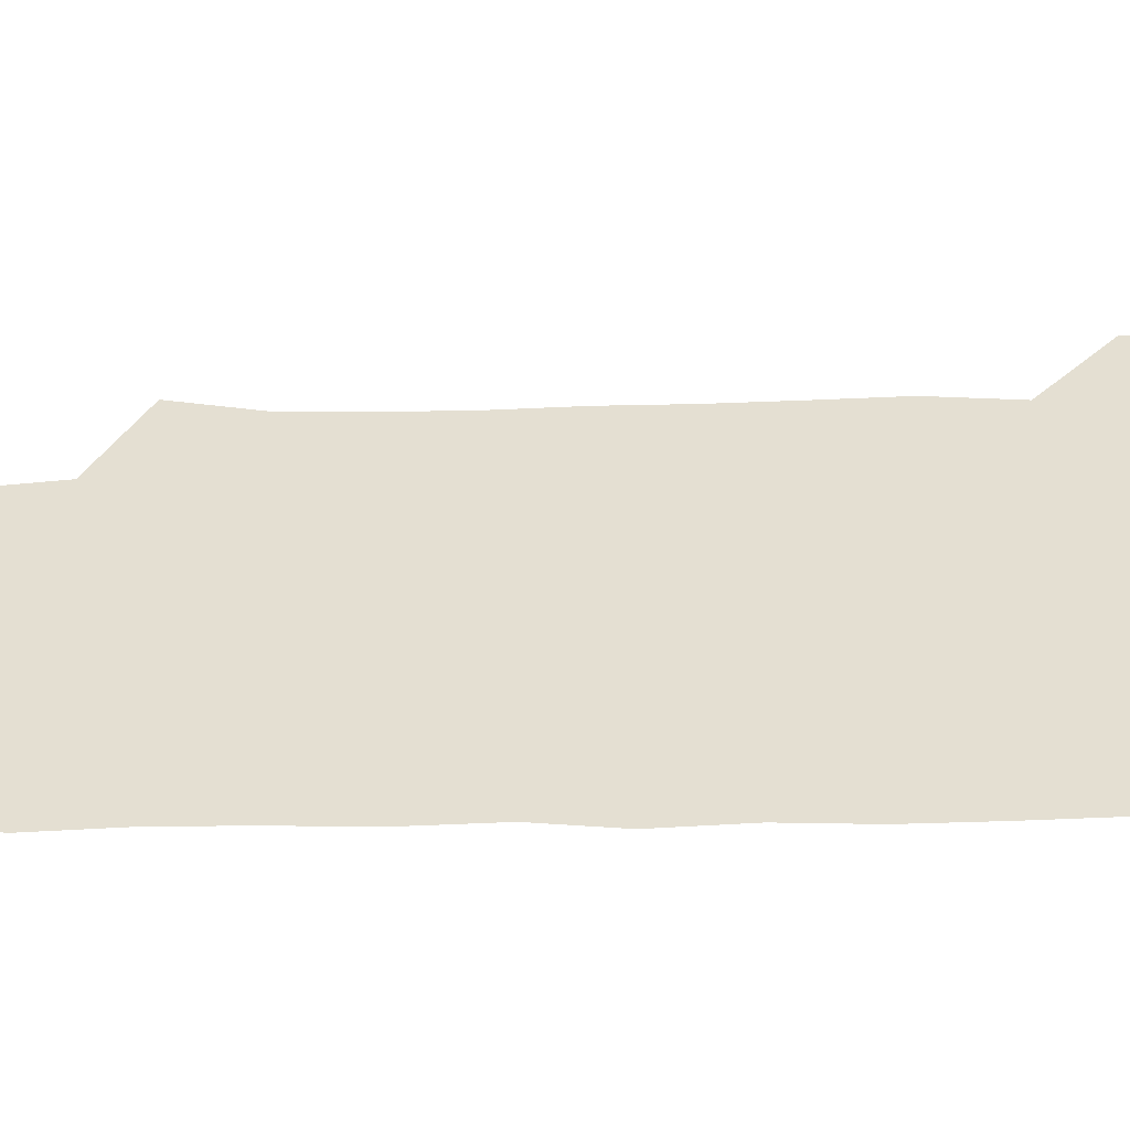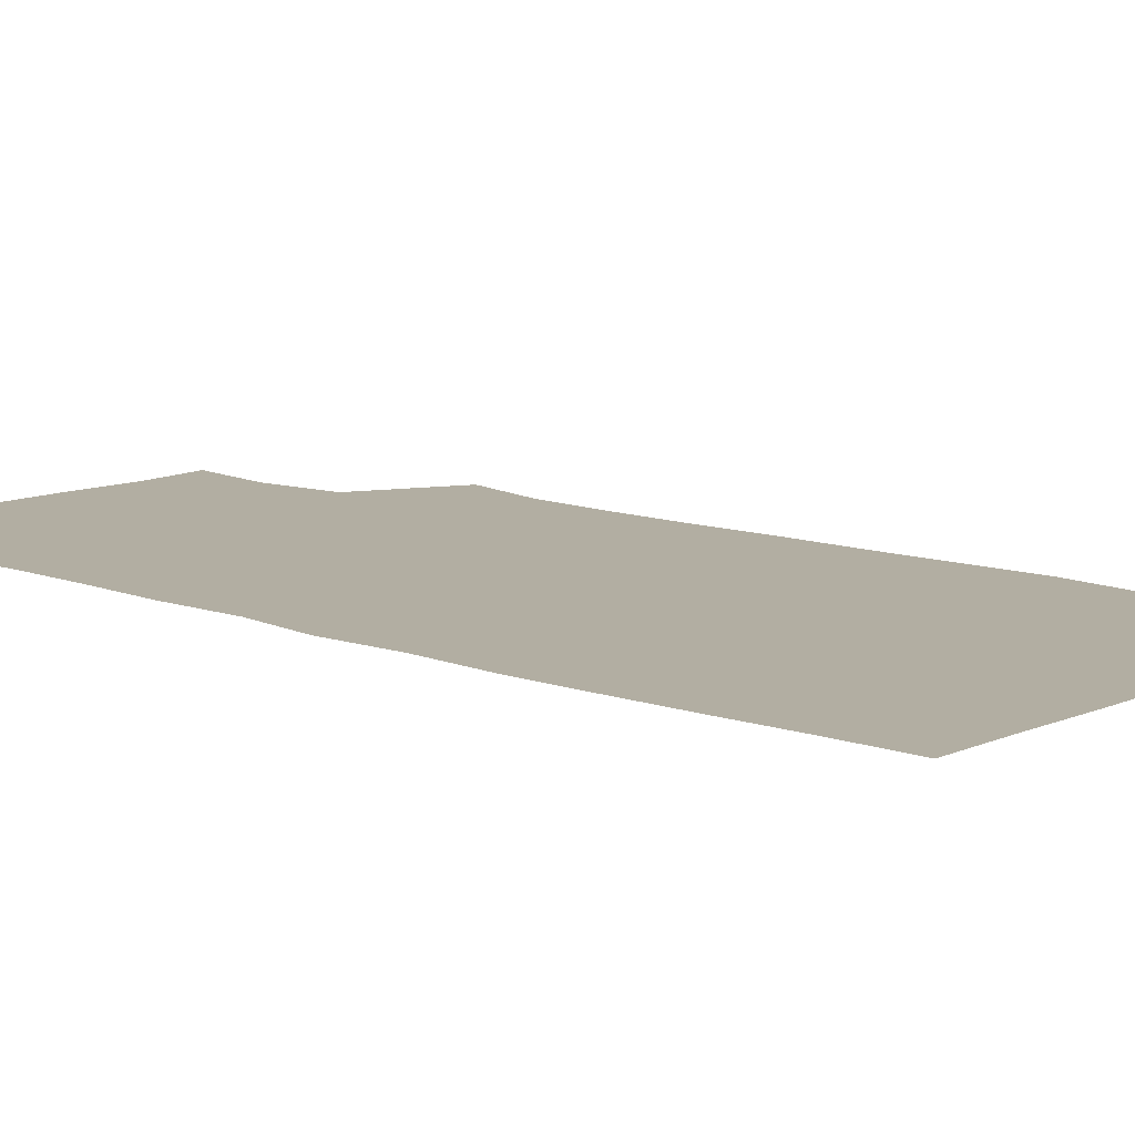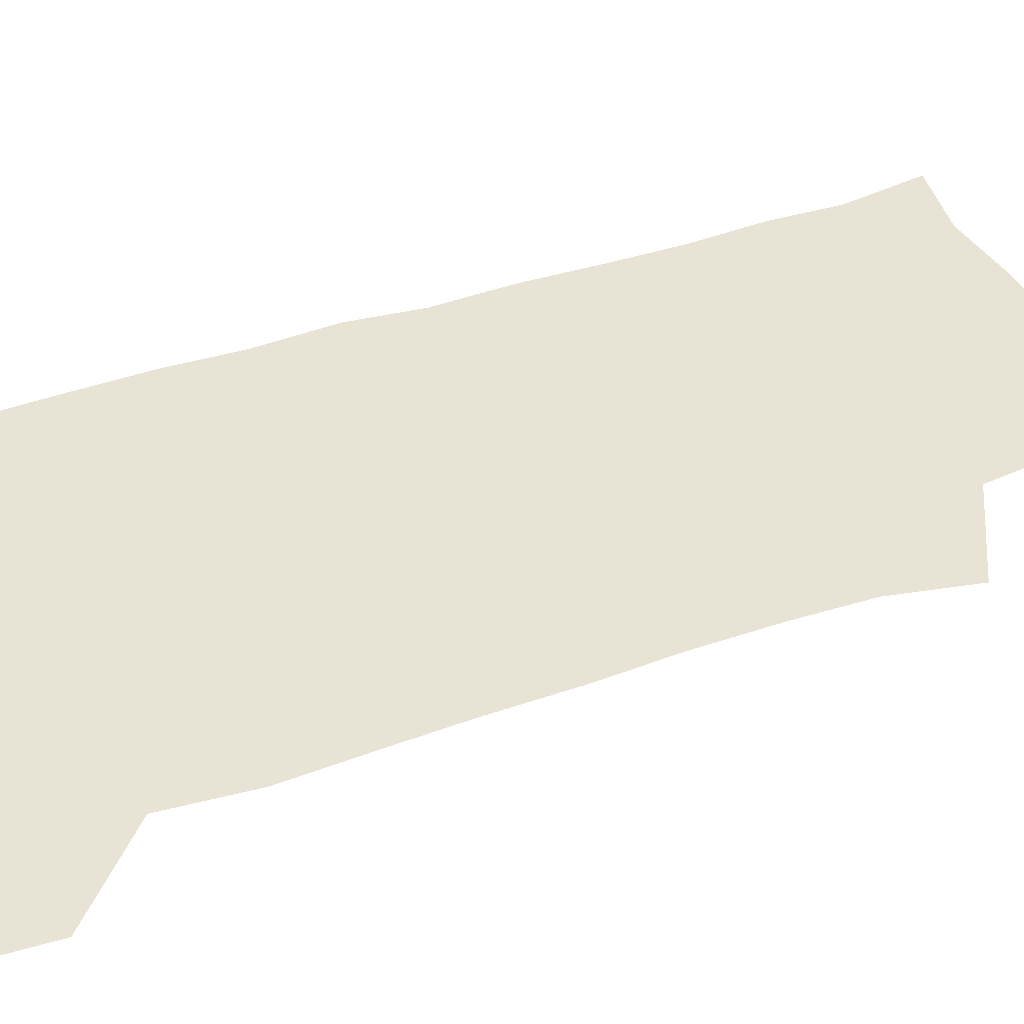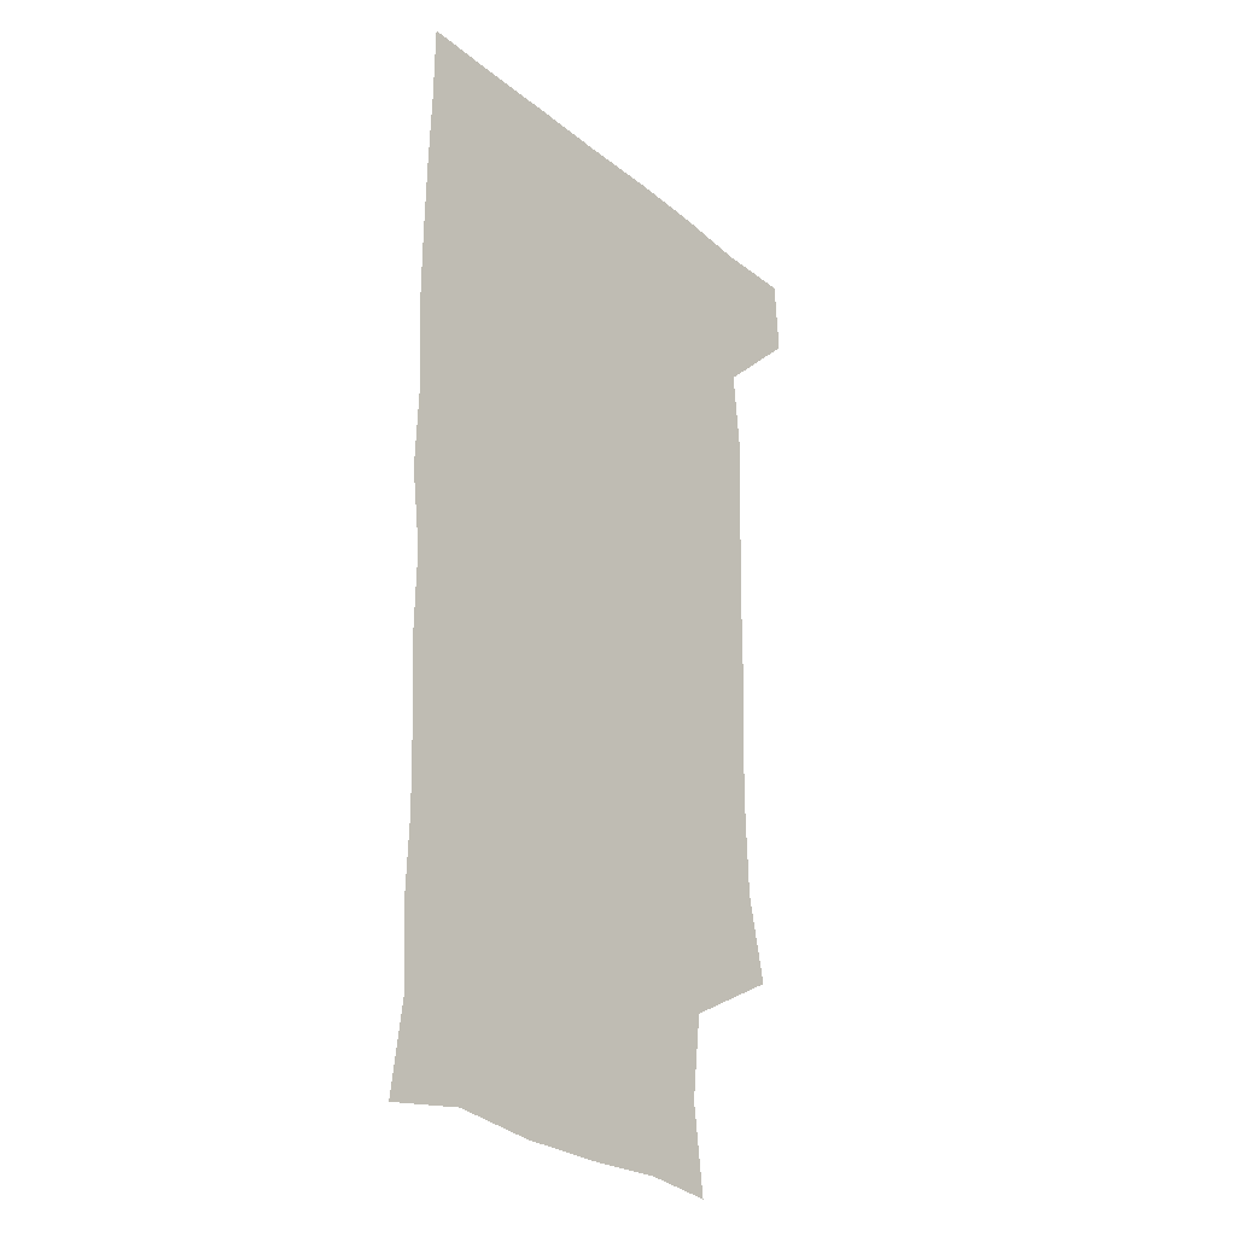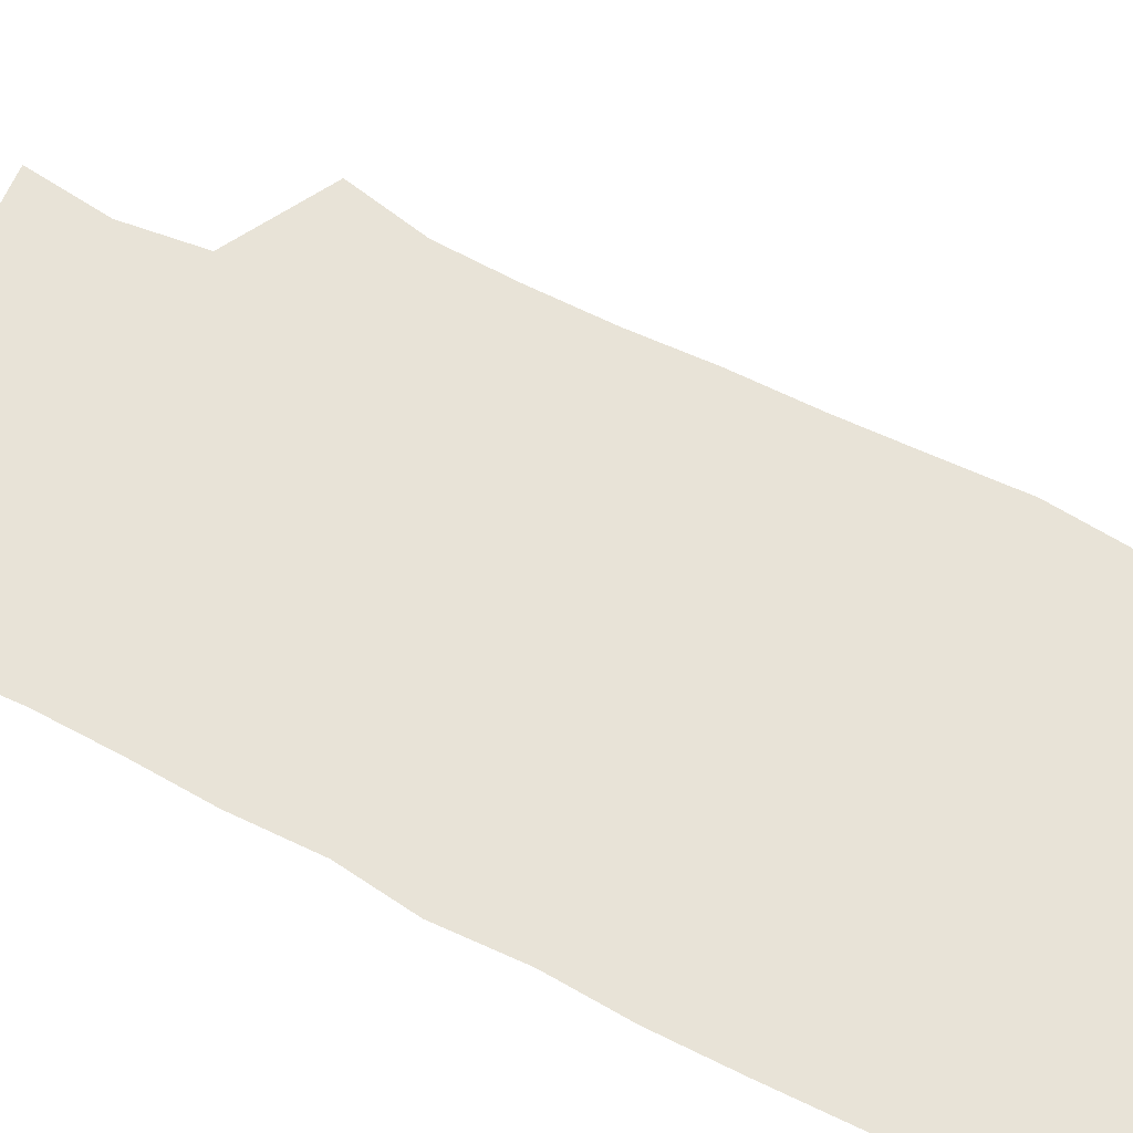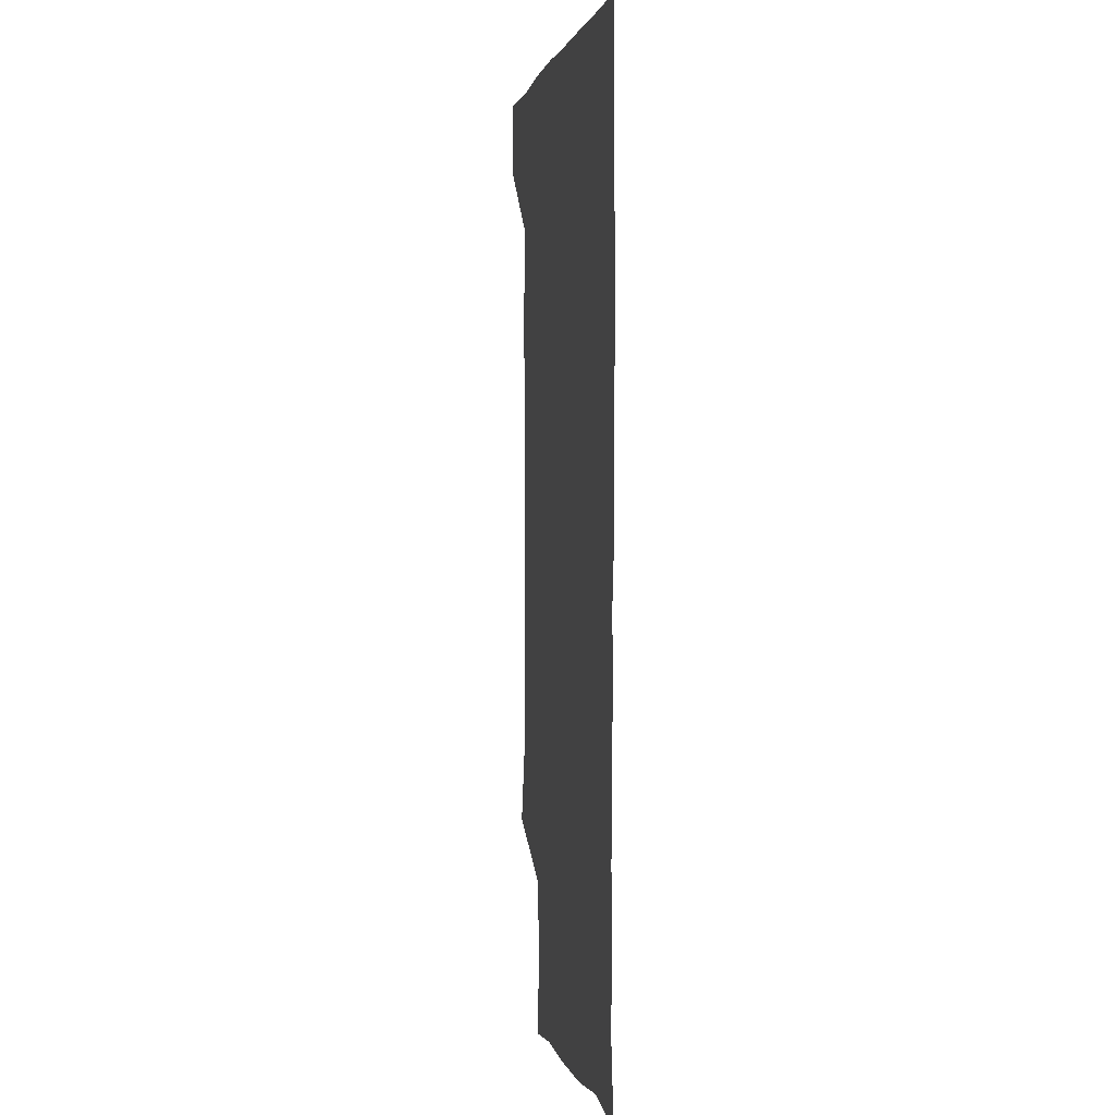
<metadata>
{"format":"obj","ext":"obj","renderer":"f3d","projection":"perspective","resolution":1024,"background":"white","views":[{"elev":37.2,"azim":88.0,"up":"+Z"},{"elev":10.7,"azim":132.4,"up":"+Z"},{"elev":41.0,"azim":-113.3,"up":"+Z"},{"elev":-26.8,"azim":128.9,"up":"+Y"},{"elev":62.1,"azim":117.1,"up":"+Z"},{"elev":0.9,"azim":79.3,"up":"+Y"}]}
</metadata>
<code>
v 478.5 541.2 0
v 480.5 570.1 0
v 502.7 258.1 0
v 509.8 289.9 0
v 511.1 319.6 0
v 511.4 351.3 0
v 510.3 382.5 0
v 510.3 414.7 0
v 509.5 446.3 0
v 508.5 477.3 0
v 511.8 510.1 0
v 510.8 540.3 0
v 511.6 569.2 0
v 540.7 173.7 0
v 544.9 206.3 0
v 541.4 237.5 0
v 545.5 272.6 0
v 546.5 303.2 0
v 544.8 331.6 0
v 545.3 362.3 0
v 544.8 392.1 0
v 543.6 421.5 0
v 543.1 451.4 0
v 543.4 481.6 0
v 543.2 510.8 0
v 543.7 539.7 0
v 540.6 571.1 0
v 567.7 176.2 0
v 573.9 215.6 0
v 574.3 246.6 0
v 574.7 277 0
v 574.1 305.4 0
v 574.3 335.8 0
v 574.5 366.1 0
v 573.2 393.8 0
v 572.8 423.2 0
v 573.2 453.5 0
v 572.9 482.4 0
v 572.9 511.2 0
v 573.1 539.3 0
v 570.2 571.5 0
v 598.1 175.1 0
v 601.2 215.4 0
v 602 248.6 0
v 602.1 277.9 0
v 602.2 307.2 0
v 601.8 335.6 0
v 601.8 365.5 0
v 602 395.8 0
v 601.7 424.4 0
v 601.7 454.2 0
v 601.6 482.8 0
v 601.9 511.7 0
v 601.5 540.5 0
v 600.7 570.7 0
v 629.9 175.4 0
v 629.4 216.3 0
v 629.3 247.1 0
v 629.8 275.3 0
v 629.4 307.4 0
v 629.5 336.9 0
v 629.6 366.3 0
v 629.7 395.5 0
v 630 424.1 0
v 630 453.8 0
v 630 482.9 0
v 630.2 511.7 0
v 630.5 540.2 0
v 630.7 570.6 0
v 661.2 178.7 0
v 657.5 214.2 0
v 657.2 244.1 0
v 657.6 273.2 0
v 657.5 303.8 0
v 657.8 333.8 0
v 657.9 363.9 0
v 658.5 393.3 0
v 658.5 423.1 0
v 658.8 452.6 0
v 659.5 481.8 0
v 659.7 511.2 0
v 660 540.5 0
v 660.7 570.1 0
v 691.6 173.9 0
v 687.1 207.2 0
v 688.7 234.7 0
v 687.5 265.6 0
v 688.3 295.6 0
v 689.8 325.3 0
v 689 357.3 0
v 692.7 386.2 0
v 691.4 417.9 0
v 693.1 448 0
v 692.9 478.6 0
v 692.3 509.3 0
v 691.1 540.1 0
v 690.8 570.3 0
v 691 601 0
f 11 12 1
f 1 12 2
f 12 13 2
f 16 17 3
f 3 17 4
f 17 18 4
f 4 18 5
f 18 19 5
f 5 19 6
f 19 20 6
f 6 20 7
f 20 21 7
f 7 21 8
f 21 22 8
f 8 22 9
f 22 23 9
f 9 23 10
f 23 24 10
f 10 24 11
f 24 25 11
f 11 25 12
f 25 26 12
f 12 26 13
f 26 27 13
f 14 28 15
f 28 29 15
f 15 29 16
f 29 30 16
f 16 30 17
f 30 31 17
f 17 31 18
f 31 32 18
f 18 32 19
f 32 33 19
f 19 33 20
f 33 34 20
f 20 34 21
f 34 35 21
f 21 35 22
f 35 36 22
f 22 36 23
f 36 37 23
f 23 37 24
f 37 38 24
f 24 38 25
f 38 39 25
f 25 39 26
f 39 40 26
f 26 40 27
f 40 41 27
f 28 42 29
f 42 43 29
f 29 43 30
f 43 44 30
f 30 44 31
f 44 45 31
f 31 45 32
f 45 46 32
f 32 46 33
f 46 47 33
f 33 47 34
f 47 48 34
f 34 48 35
f 48 49 35
f 35 49 36
f 49 50 36
f 36 50 37
f 50 51 37
f 37 51 38
f 51 52 38
f 38 52 39
f 52 53 39
f 39 53 40
f 53 54 40
f 40 54 41
f 54 55 41
f 42 56 43
f 56 57 43
f 43 57 44
f 57 58 44
f 44 58 45
f 58 59 45
f 45 59 46
f 59 60 46
f 46 60 47
f 60 61 47
f 47 61 48
f 61 62 48
f 48 62 49
f 62 63 49
f 49 63 50
f 63 64 50
f 50 64 51
f 64 65 51
f 51 65 52
f 65 66 52
f 52 66 53
f 66 67 53
f 53 67 54
f 67 68 54
f 54 68 55
f 68 69 55
f 56 70 57
f 70 71 57
f 57 71 58
f 71 72 58
f 58 72 59
f 72 73 59
f 59 73 60
f 73 74 60
f 60 74 61
f 74 75 61
f 61 75 62
f 75 76 62
f 62 76 63
f 76 77 63
f 63 77 64
f 77 78 64
f 64 78 65
f 78 79 65
f 65 79 66
f 79 80 66
f 66 80 67
f 80 81 67
f 67 81 68
f 81 82 68
f 68 82 69
f 82 83 69
f 70 84 71
f 84 85 71
f 71 85 72
f 85 86 72
f 72 86 73
f 86 87 73
f 73 87 74
f 87 88 74
f 74 88 75
f 88 89 75
f 75 89 76
f 89 90 76
f 76 90 77
f 90 91 77
f 77 91 78
f 91 92 78
f 78 92 79
f 92 93 79
f 79 93 80
f 93 94 80
f 80 94 81
f 94 95 81
f 81 95 82
f 95 96 82
f 82 96 83
f 96 97 83

</code>
